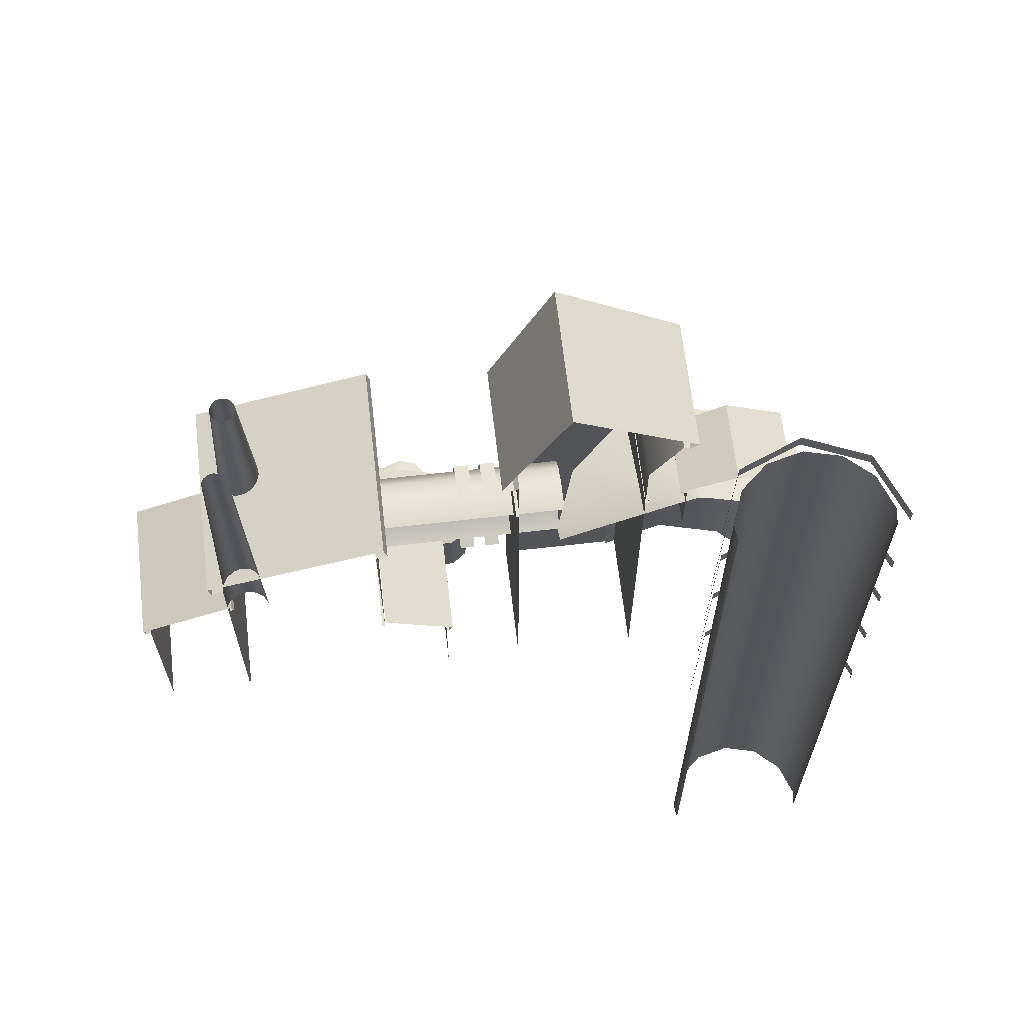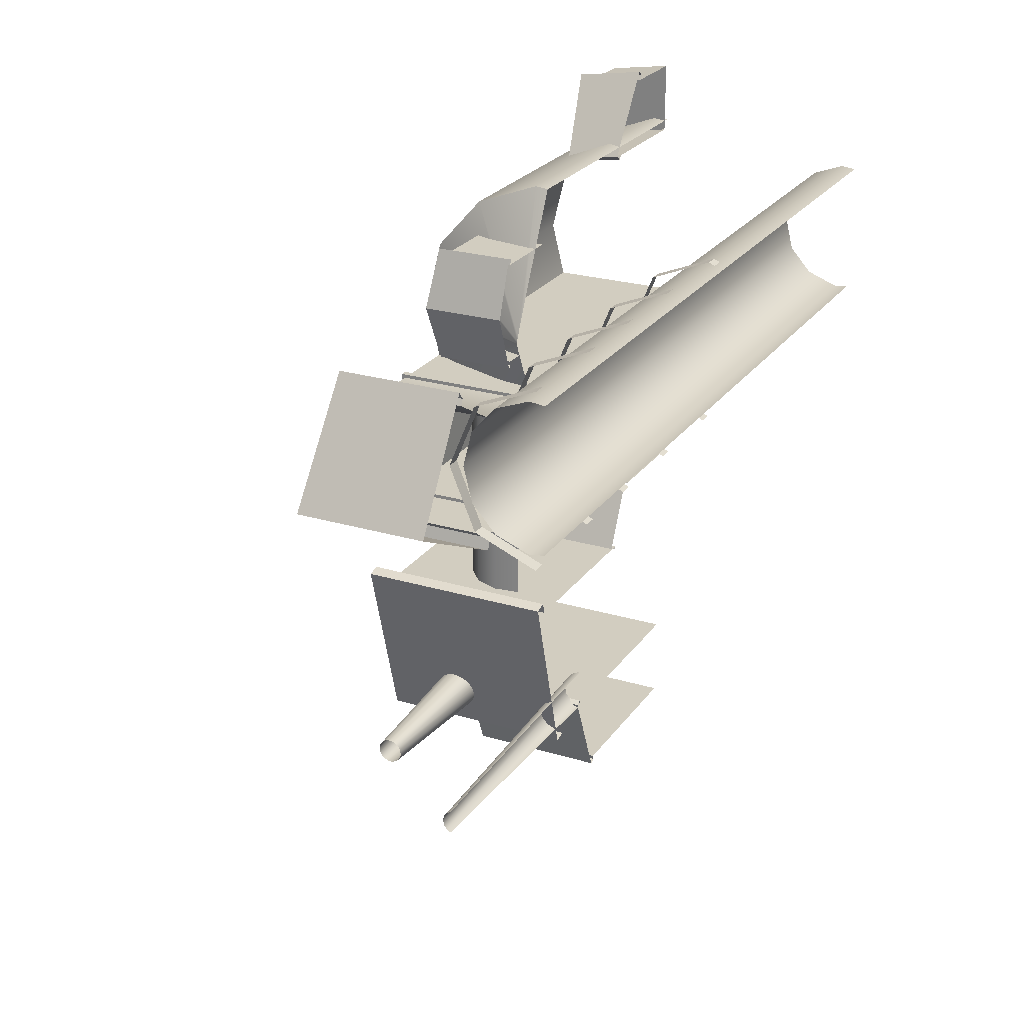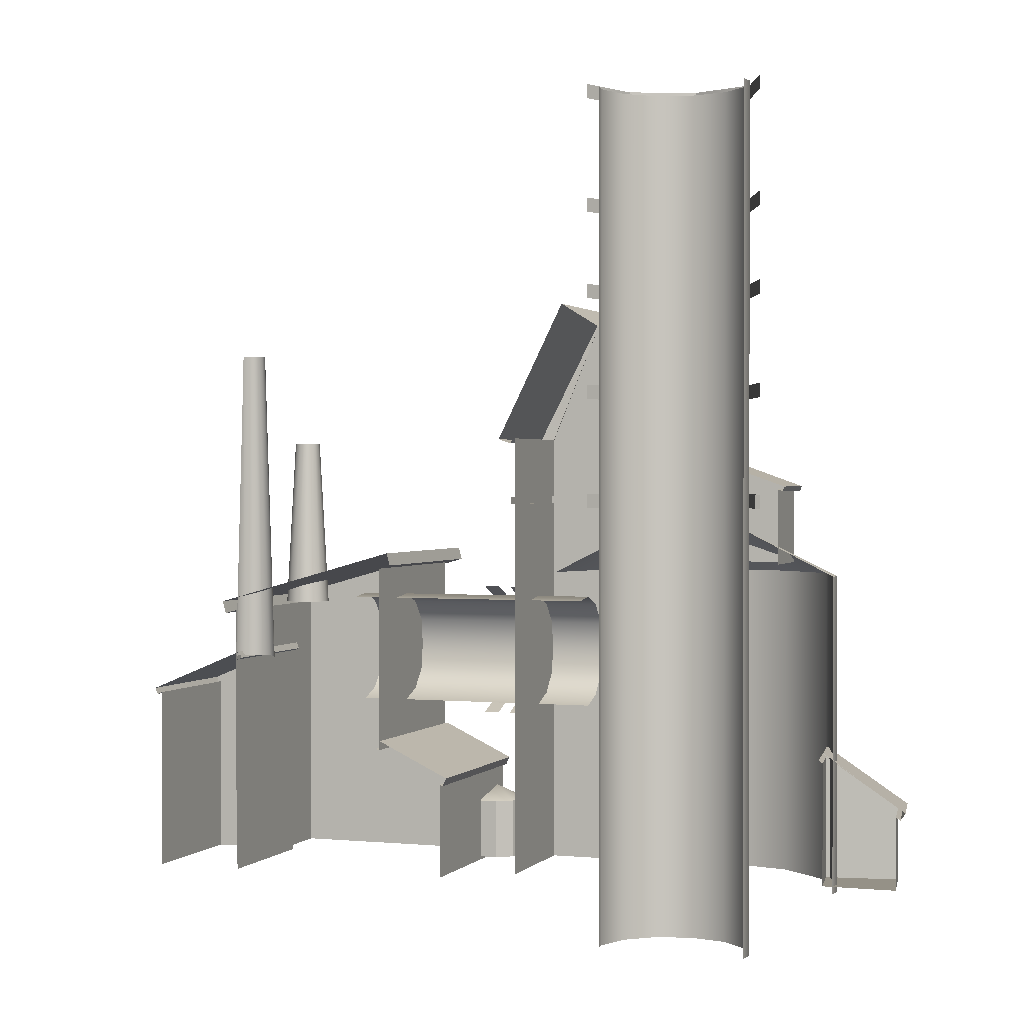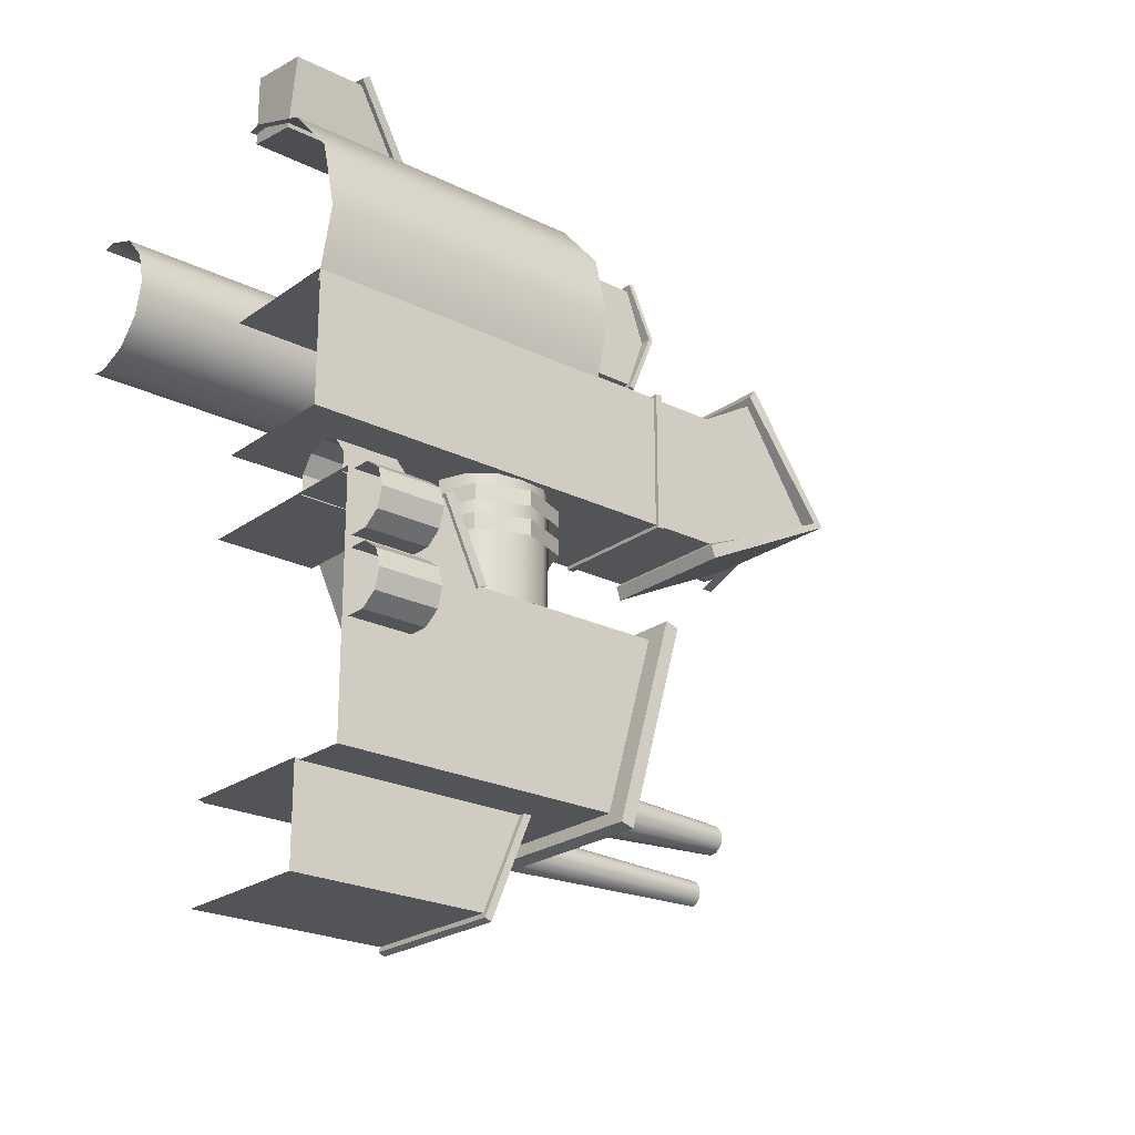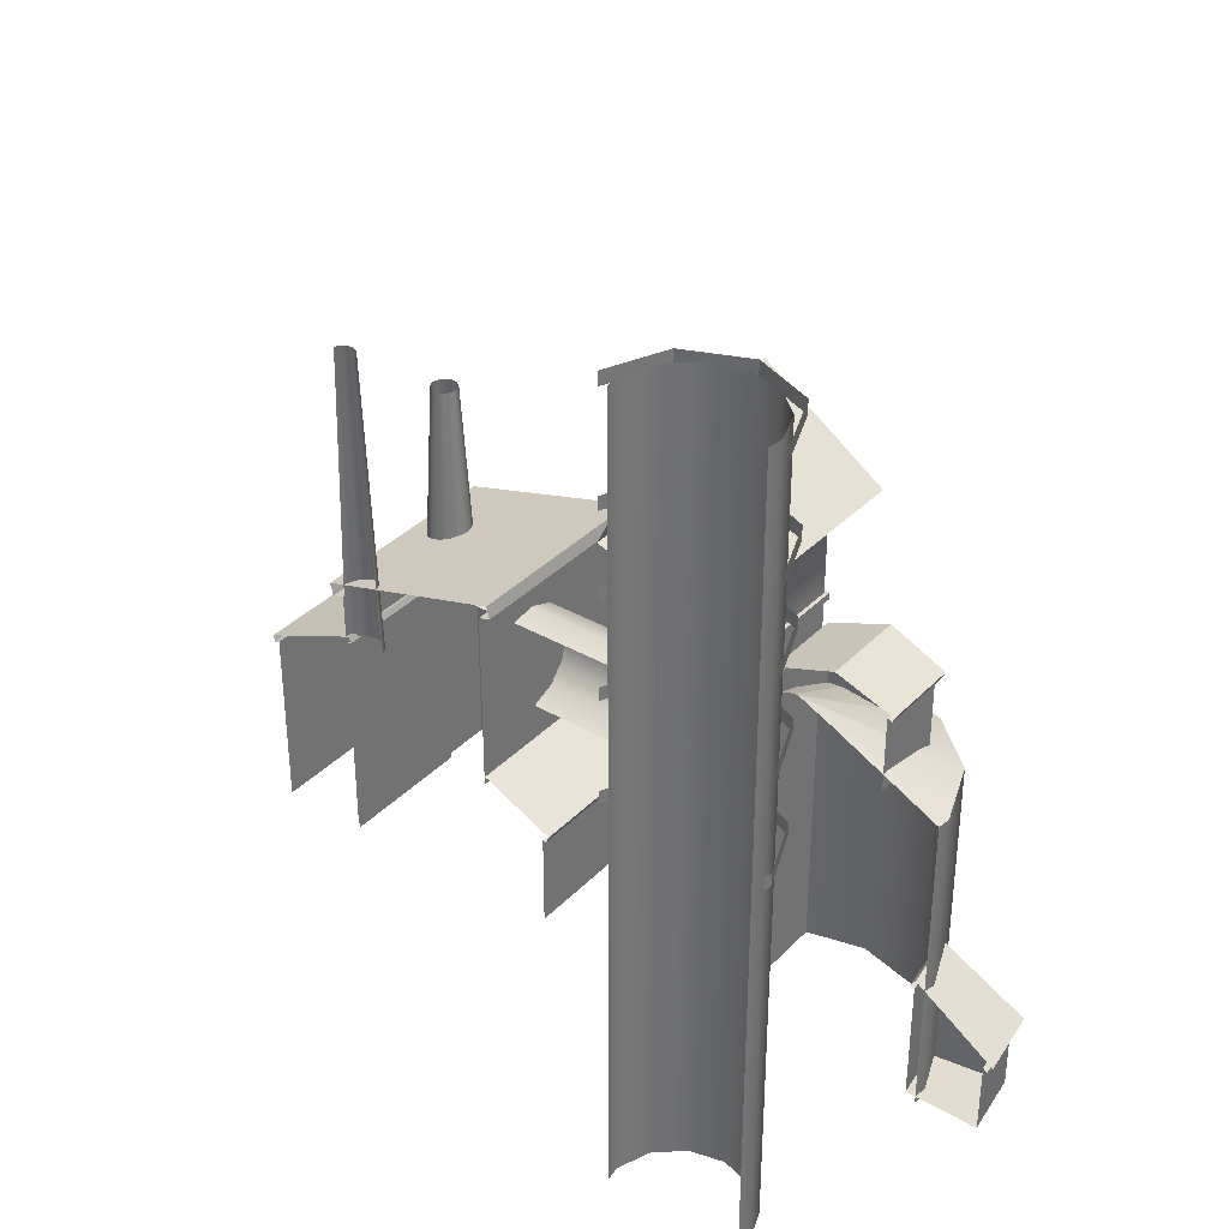
<metadata>
{"format":"obj","ext":"obj","renderer":"f3d","projection":"perspective","resolution":1024,"background":"white","views":[{"elev":65.5,"azim":-96.6,"up":"+Y"},{"elev":24.5,"azim":-153.5,"up":"+Z"},{"elev":0.9,"azim":-70.3,"up":"+Y"},{"elev":-23.3,"azim":50.1,"up":"+Z"},{"elev":35.2,"azim":-52.8,"up":"+Y"}]}
</metadata>
<code>
g default
v 1.859 7.533 6.61
v 1.859 9.313 6.61
v 1.859 9.313 4.149
v 1.859 7.533 4.149
v 1.859 9.759 5.38
v 1.984 9.27 4.031
v 2.11 9.759 5.38
v 1.984 9.38 3.991
v 2.11 9.868 5.38
v 1.984 9.27 6.728
v 1.984 9.38 6.768
v 1.613 -0.02015 9.204
v 1.613 1.691 9.204
v 1.366 2.875 7.51
v 1.366 -0.02015 7.51
v 1.751 1.62 9.287
v 1.768 1.79 9.404
v 1.475 2.946 7.39
v 1.492 3.116 7.506
v 3.162 -0.1951 3.139
v 3.162 9.105 3.139
v 3.162 9.105 0.006709
v 3.162 -0.1951 0.006709
v 3.162 10.55 3.139
v 3.162 10.55 0.006709
v 3.162 11.88 3.905
v 3.162 13.59 1.264
v 3.344 11.79 4.056
v 3.344 11.96 4.268
v 3.527 13.59 1.264
v 3.527 13.83 1.225
v 3.344 10.43 -0.1168
v 3.344 10.54 -0.408
v 3.162 8.936 3.139
v 3.162 8.936 0.006709
v 3.245 8.936 3.222
v 3.245 9.105 3.222
v 3.245 9.105 -0.07659
v 3.245 8.936 -0.07659
v 4.699 -0.3876 -3.616
v 4.699 7.298 -3.616
v 4.699 6.18 -7.596
v 4.699 -0.3876 -7.596
v 5.165 7.381 -3.32
v 5.165 7.685 -3.405
v 5.165 6.097 -7.891
v 5.165 6.4 -7.977
v 4.699 2.727 -3.616
v 4.699 1.936 -1.968
v 4.699 -0.3876 -1.968
v 4.78 2.762 -3.689
v 4.78 2.958 -3.595
v 4.78 1.901 -1.895
v 4.78 2.096 -1.801
v 3.478 -0.4939 -7.568
v 3.478 4.906 -7.568
v 3.478 3.998 -9.753
v 3.478 -0.4939 -9.753
v 3.606 4.955 -7.45
v 3.606 5.11 -7.514
v 3.606 3.948 -9.871
v 3.606 4.103 -9.936
v 3.1 -0.1995 2.866
v 0.4221 -0.1995 7.969
v 1.989 -0.1995 7.375
v 3.1 -0.1995 6.12
v 3.501 -0.1995 4.493
v 3.1 7.269 2.866
v 1.989 7.269 1.612
v 0.4221 7.269 1.017
v 0.4221 7.269 7.969
v 1.989 7.269 7.375
v 3.1 7.269 6.12
v 3.501 7.269 4.493
v 2.986 5.861 -4.76
v 2.547 6.356 -4.76
v 1.929 6.591 -4.76
v 1.273 6.511 -4.76
v 1.929 3.848 -4.76
v 2.547 4.082 -4.76
v 2.986 4.577 -4.76
v 3.063 5.219 -4.76
v 2.986 5.861 1.329
v 2.547 6.356 1.329
v 1.929 6.591 1.329
v 1.273 6.511 1.329
v 1.929 3.848 1.329
v 2.547 4.082 1.329
v 2.986 4.577 1.329
v 3.063 5.219 1.329
v 2.893 6.351 -0.7067
v 1.762 6.819 -0.7067
v 1.762 3.619 -0.7067
v 2.893 4.088 -0.7067
v 3.362 5.219 -0.7067
v 2.893 6.351 -0.3355
v 1.762 6.819 -0.3355
v 1.762 3.619 -0.3355
v 2.893 4.088 -0.3355
v 3.362 5.219 -0.3355
v 2.893 6.351 -1.375
v 1.762 6.819 -1.375
v 1.762 3.619 -1.375
v 2.893 4.088 -1.375
v 3.362 5.219 -1.375
v 2.893 6.351 -1.003
v 1.762 6.819 -1.003
v 1.762 3.619 -1.003
v 2.893 4.088 -1.003
v 3.362 5.219 -1.003
v -3.429 18.13 6.214
v -3.962 18.13 6.815
v -4.713 18.13 7.1
v -4.713 18.13 3.768
v -3.962 18.13 4.052
v -3.429 18.13 4.654
v -3.237 18.13 5.434
v -3.429 -0.7527 6.214
v -3.962 -0.7527 6.815
v -4.713 -0.7527 7.1
v -4.713 -0.7527 3.768
v -3.962 -0.7527 4.052
v -3.429 -0.7527 4.654
v -3.237 -0.7527 5.434
v -3.541 15.74 6.809
v -4.916 15.74 7.378
v -4.916 15.74 3.49
v -3.541 15.74 4.059
v -2.972 15.74 5.434
v -3.541 15.43 6.809
v -4.916 15.43 7.378
v -4.916 15.43 3.49
v -3.541 15.43 4.059
v -2.972 15.43 5.434
v -3.541 13.85 6.809
v -4.916 13.85 7.378
v -4.916 13.85 3.49
v -3.541 13.85 4.059
v -2.972 13.85 5.434
v -3.541 13.54 6.809
v -4.916 13.54 7.378
v -4.916 13.54 3.49
v -3.541 13.54 4.059
v -2.972 13.54 5.434
v -3.541 11.63 6.809
v -4.916 11.63 7.378
v -4.916 11.63 3.49
v -3.541 11.63 4.059
v -2.972 11.63 5.434
v -3.541 11.32 6.809
v -4.916 11.32 7.378
v -4.916 11.32 3.49
v -3.541 11.32 4.059
v -2.972 11.32 5.434
v -3.541 9.227 6.809
v -4.916 9.227 7.378
v -4.916 9.227 3.49
v -3.541 9.227 4.059
v -2.972 9.227 5.434
v -3.541 8.917 6.809
v -4.916 8.917 7.378
v -4.916 8.917 3.49
v -3.541 8.917 4.059
v -2.972 8.917 5.434
v -3.541 18.23 6.809
v -4.916 18.23 7.378
v -4.916 18.23 3.49
v -3.541 18.23 4.059
v -2.972 18.23 5.434
v -3.541 17.92 6.809
v -4.916 17.92 7.378
v -4.916 17.92 3.49
v -3.541 17.92 4.059
v -2.972 17.92 5.434
v 0.5076 5.004 -7.289
v 0.3718 5.004 -7.476
v 0.1717 5.004 -7.592
v 0.1717 5.004 -6.535
v 0.3718 5.004 -6.65
v 0.5076 5.004 -6.837
v 0.5557 5.004 -7.063
v 0.295 12.68 -7.193
v 0.2167 12.68 -7.301
v 0.1015 12.68 -7.368
v 0.1015 12.68 -6.759
v 0.2167 12.68 -6.825
v 0.295 12.68 -6.933
v 0.3226 12.68 -7.063
v 5.613 -0.3094 -3.175
v 5.248 -0.3094 -3.44
v 4.796 -0.3094 -3.44
v 4.796 -0.3094 -2.051
v 5.248 -0.3094 -2.051
v 5.613 -0.3094 -2.316
v 5.752 -0.3094 -2.745
v 5.613 1.151 -3.175
v 5.248 1.151 -3.44
v 4.796 1.151 -3.44
v 4.796 1.151 -2.051
v 5.248 1.151 -2.051
v 5.613 1.151 -2.316
v 5.752 1.151 -2.745
v 5.022 1.502 -2.745
v 5.613 -0.3094 -4.829
v 5.248 -0.3094 -5.094
v 4.796 -0.3094 -5.094
v 4.796 -0.3094 -3.705
v 5.248 -0.3094 -3.705
v 5.613 -0.3094 -3.97
v 5.752 -0.3094 -4.4
v 5.613 1.151 -4.829
v 5.248 1.151 -5.094
v 4.796 1.151 -5.094
v 4.796 1.151 -3.705
v 5.248 1.151 -3.705
v 5.613 1.151 -3.97
v 5.752 1.151 -4.4
v 5.022 1.502 -4.4
v 4.154 -0.3094 -1.174
v 4.42 -0.3094 -1.539
v 4.42 -0.3094 -1.99
v 3.03 -0.3094 -1.99
v 3.03 -0.3094 -1.539
v 3.296 -0.3094 -1.174
v 3.725 -0.3094 -1.034
v 4.154 1.151 -1.174
v 4.42 1.151 -1.539
v 4.42 1.151 -1.99
v 3.03 1.151 -1.99
v 3.03 1.151 -1.539
v 3.296 1.151 -1.174
v 3.725 1.151 -1.034
v 3.725 1.502 -1.764
v 3.585 6.282 -7.164
v 3.45 6.282 -7.351
v 3.25 6.282 -7.467
v 3.02 6.282 -7.491
v 2.8 6.282 -7.419
v 2.628 6.282 -7.265
v 2.534 6.282 -7.054
v 2.534 6.282 -6.823
v 2.628 6.282 -6.612
v 2.8 6.282 -6.457
v 3.02 6.282 -6.386
v 3.25 6.282 -6.41
v 3.45 6.282 -6.525
v 3.585 6.282 -6.712
v 3.633 6.282 -6.938
v 3.373 10.48 -7.068
v 3.295 10.48 -7.176
v 3.179 10.48 -7.243
v 3.047 10.48 -7.257
v 2.92 10.48 -7.215
v 2.821 10.48 -7.126
v 2.767 10.48 -7.005
v 2.767 10.48 -6.872
v 2.821 10.48 -6.75
v 2.92 10.48 -6.661
v 3.047 10.48 -6.62
v 3.179 10.48 -6.634
v 3.295 10.48 -6.7
v 3.373 10.48 -6.808
v 3.4 10.48 -6.938
v 0.1092 7.533 6.61
v 0.1092 9.313 6.61
v 0.1092 9.313 4.149
v 0.1092 7.533 4.149
v 0.1092 9.868 5.38
v 0.1092 9.27 4.031
v 0.1092 9.38 3.991
v 0.1092 9.27 6.728
v 0.1092 9.38 6.768
v 0.1092 -0.02015 9.423
v 0.1092 1.691 9.423
v 0.1092 2.875 7.694
v 0.1092 -0.02015 7.694
v 0.1092 1.62 9.527
v 0.1092 1.79 9.646
v 0.1092 2.946 7.589
v 0.1092 3.116 7.708
v 0.1092 -0.1951 3.139
v 0.1092 9.105 3.139
v 0.1092 9.105 0.006709
v 0.1092 -0.1951 0.006709
v 0.1092 10.55 3.139
v 0.1092 10.55 0.006709
v 0.1092 11.88 3.905
v 0.1092 11.79 4.056
v 0.1092 11.96 4.268
v 0.1092 13.83 1.225
v 0.1092 10.43 -0.1168
v 0.1092 10.54 -0.408
v 0.1092 8.936 3.139
v 0.1092 8.936 0.006709
v 0.1092 8.936 3.222
v 0.1092 9.105 3.222
v 0.1092 9.105 -0.07659
v 0.1092 8.936 -0.07659
v 0.1092 7.381 -3.32
v 0.1092 7.685 -3.405
v 0.1092 6.097 -7.891
v 0.1092 6.4 -7.977
v 0.1092 6.18 -7.596
v 0.1092 -0.3876 -7.596
v 0.1092 7.298 -3.616
v 0.1092 2.727 -3.616
v 0.1092 1.936 -1.968
v 0.1092 -0.3876 -1.968
v 0.1092 2.762 -3.689
v 0.1092 2.958 -3.595
v 0.1092 1.901 -1.895
v 0.1092 2.096 -1.801
v 0.1092 -0.4939 -7.568
v 0.1092 4.906 -7.568
v 0.1092 3.998 -9.753
v 0.1092 -0.4939 -9.753
v 0.1092 4.955 -7.45
v 0.1092 5.11 -7.514
v 0.1092 3.948 -9.871
v 0.1092 4.103 -9.936
v 0.1092 -0.1995 7.931
v 0.1092 7.269 1.055
v 0.1092 7.269 7.931
v 0.1092 8.929 4.436
v 0.1092 8.895 4.335
v 0.1092 8.544 3.594
v 0.1092 8.544 5.392
v 0.1092 8.895 4.651
v 0.1092 8.929 4.551
v 0.1092 8.936 4.493
v 0.1092 5.004 -7.598
v 0.1092 5.004 -6.528
v 0.1092 12.68 -7.363
v 0.1092 12.68 -6.763
v 0.1092 11.84 -7.392
v 0.1092 11.84 -6.734
v -5.06 18.13 7.058
v -5.06 -0.7527 7.058
v -5.06 9.227 7.319
v -5.06 8.917 7.319
v -5.06 18.13 3.81
v -5.06 -0.7527 3.81
g polySurface1
f 2 1 4 3 5
f 7 6 8 9
f 6 269 270 8
f 10 7 9 11
f 5 3 6 7
f 3 266 269 6
f 8 270 268 9
f 2 5 7 10
f 12 15 14 13
f 16 18 19 17
f 18 279 280 19
f 13 14 18 16
f 14 275 279 18
f 20 23 35 34
f 21 22 25 24
f 22 283 286 25
f 25 27 26 24
f 28 30 31 29
f 32 291 292 33
f 30 32 33 31
f 26 27 30 28
f 29 31 290 289
f 25 286 291 32
f 33 292 290 31
f 27 25 32 30
f 36 39 38 37
f 21 282 296 37
f 35 294 298 39
f 34 35 39 36
f 22 21 37 38
f 44 46 47 45
f 46 301 302 47
f 40 43 42 41 48
f 44 41 42 46
f 46 42 303 301
f 49 307 308 50
f 40 48 49 50
f 53 51 52 54
f 48 306 309 51
f 52 310 312 54
f 49 48 51 53
f 55 58 57 56
f 59 61 62 60
f 61 319 320 62
f 56 57 61 59
f 57 315 319 61
f 64 65 72 71
f 65 66 73 72
f 66 67 74 73
f 67 63 68 74
f 68 69 325 324
f 69 70 326 325
f 70 322 326
f 71 72 328 327
f 72 73 329 328
f 73 74 330 329
f 74 68 324 330
f 75 76 84 83
f 76 77 85 84
f 77 78 86 85
f 79 80 88 87
f 80 81 89 88
f 81 82 90 89
f 82 75 83 90
f 91 92 97 96
f 93 94 99 98
f 94 95 100 99
f 95 91 96 100
f 101 102 107 106
f 103 104 109 108
f 104 105 110 109
f 105 101 106 110
f 111 112 119 118
f 112 113 120 119
f 113 337 338 120
f 114 115 122 121
f 115 116 123 122
f 116 117 124 123
f 117 111 118 124
f 125 126 131 130
f 127 128 133 132
f 128 129 134 133
f 129 125 130 134
f 135 136 141 140
f 137 138 143 142
f 138 139 144 143
f 139 135 140 144
f 145 146 151 150
f 147 148 153 152
f 148 149 154 153
f 149 145 150 154
f 155 156 161 160
f 156 339 340 161
f 157 158 163 162
f 158 159 164 163
f 159 155 160 164
f 165 166 171 170
f 167 168 173 172
f 168 169 174 173
f 169 165 170 174
f 175 176 183 182
f 176 177 335 333 183
f 177 331 335
f 178 179 186 334 336
f 179 180 187 186
f 180 181 188 187
f 181 175 182 188
f 189 190 197 196
f 190 191 198 197
f 192 193 200 199
f 193 194 201 200
f 194 195 202 201
f 195 189 196 202
f 196 197 203
f 197 198 203
f 199 200 203
f 200 201 203
f 201 202 203
f 202 196 203
f 204 205 212 211
f 205 206 213 212
f 207 208 215 214
f 208 209 216 215
f 209 210 217 216
f 210 204 211 217
f 211 212 218
f 212 213 218
f 214 215 218
f 215 216 218
f 216 217 218
f 217 211 218
f 219 220 227 226
f 220 221 228 227
f 222 223 230 229
f 223 224 231 230
f 224 225 232 231
f 225 219 226 232
f 226 227 233
f 227 228 233
f 229 230 233
f 230 231 233
f 231 232 233
f 232 226 233
f 234 235 250 249
f 235 236 251 250
f 236 237 252 251
f 237 238 253 252
f 238 239 254 253
f 239 240 255 254
f 240 241 256 255
f 241 242 257 256
f 242 243 258 257
f 243 244 259 258
f 244 245 260 259
f 245 246 261 260
f 246 247 262 261
f 247 248 263 262
f 248 234 249 263
f 265 264 1 2
f 267 266 3 4
f 272 271 10 11
f 271 265 2 10
f 268 272 11 9
f 274 273 12 13
f 276 275 14 15
f 273 276 15 12
f 278 277 16 17
f 277 274 13 16
f 280 278 17 19
f 293 281 20 34
f 284 294 35 23
f 285 282 21 24
f 287 285 24 26
f 289 288 28 29
f 288 287 26 28
f 296 295 36 37
f 298 297 38 39
f 295 293 34 36
f 297 283 22 38
f 300 299 44 45
f 302 300 45 47
f 305 306 48 41
f 304 303 42 43
f 299 305 41 44
f 312 311 53 54
f 311 307 49 53
f 314 313 55 56
f 316 315 57 58
f 318 317 59 60
f 317 314 56 59
f 320 318 60 62
f 323 321 64 71
f 327 323 71
f 333 335 184
f 336 332 178
f 336 334 185
f 342 341 114 121

</code>
